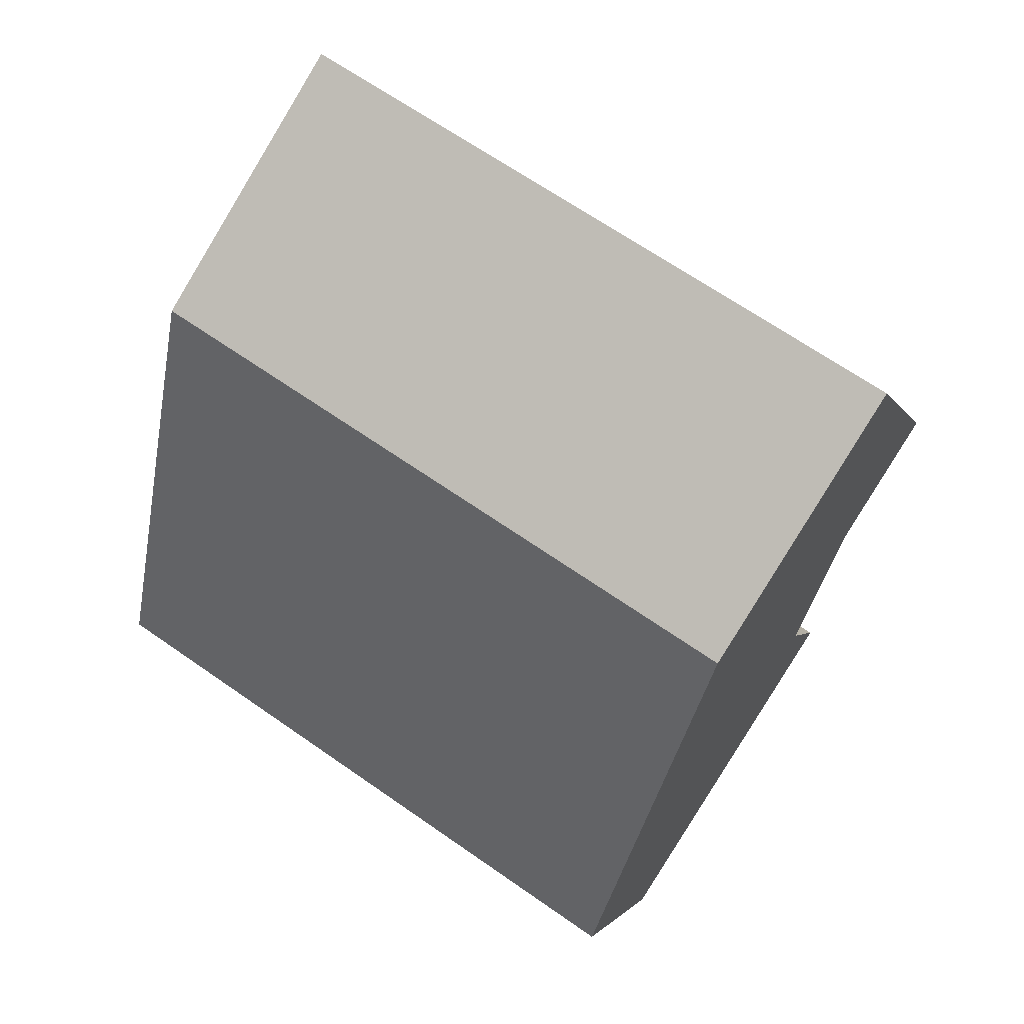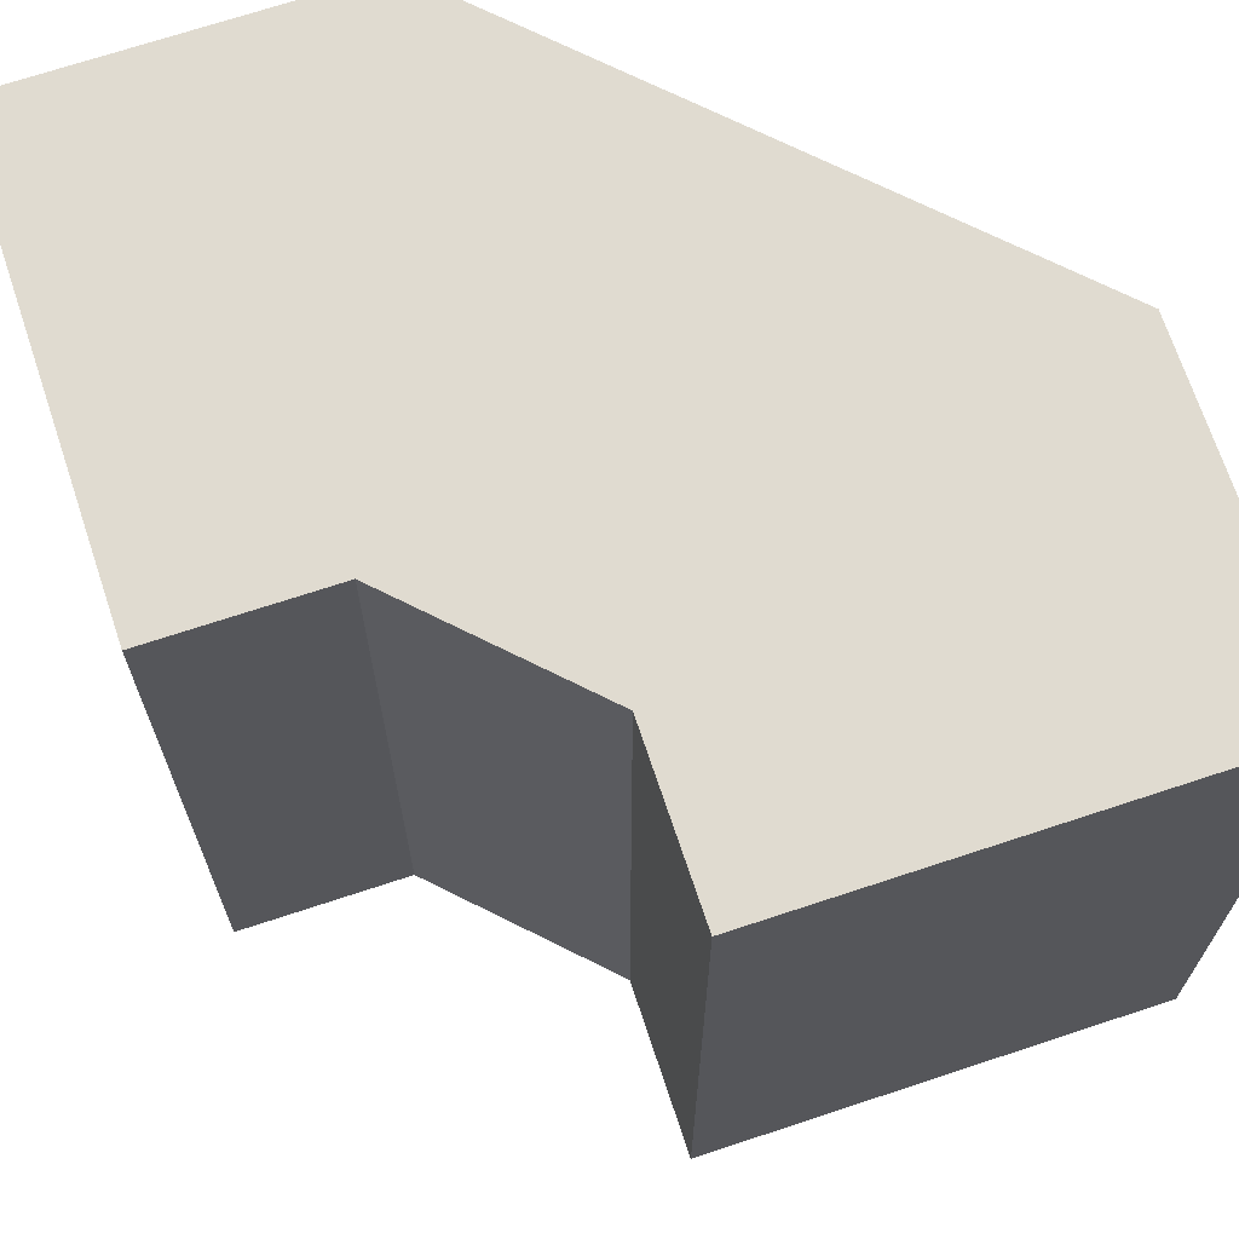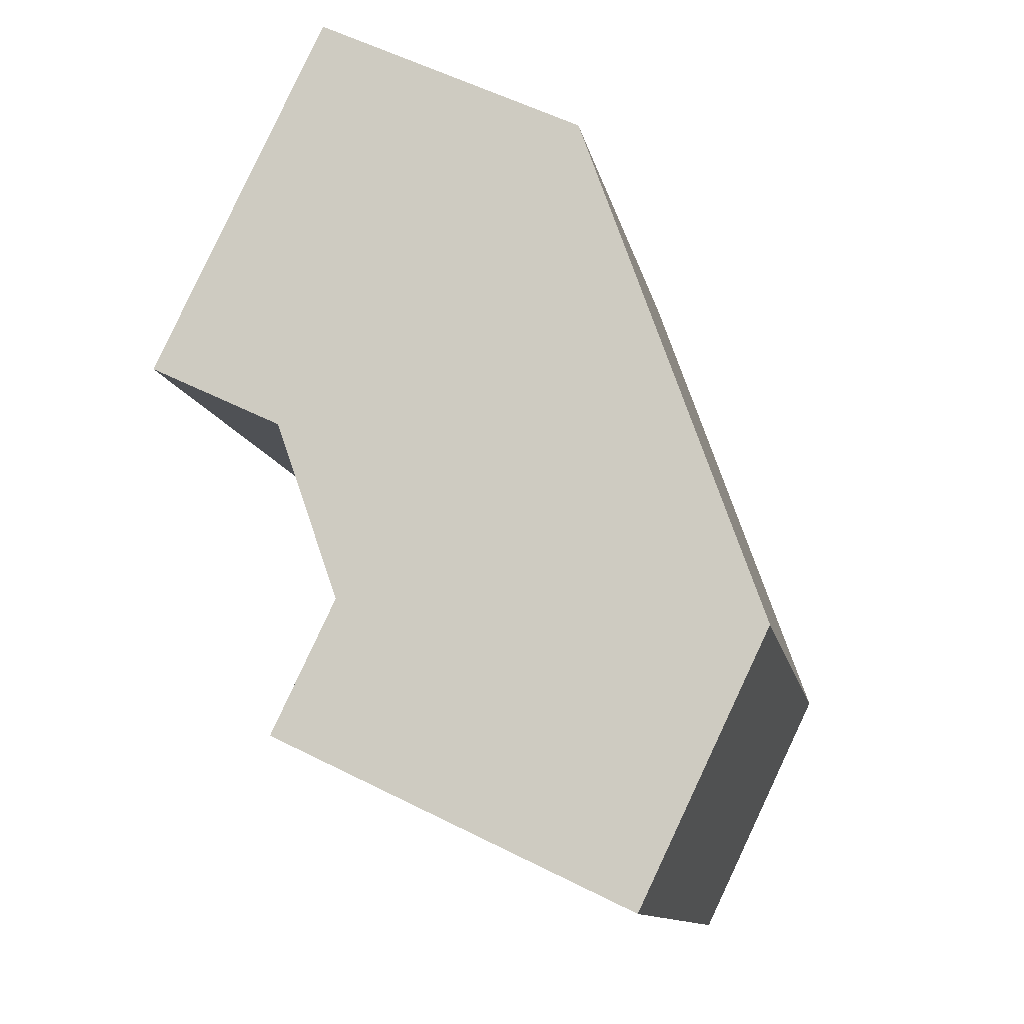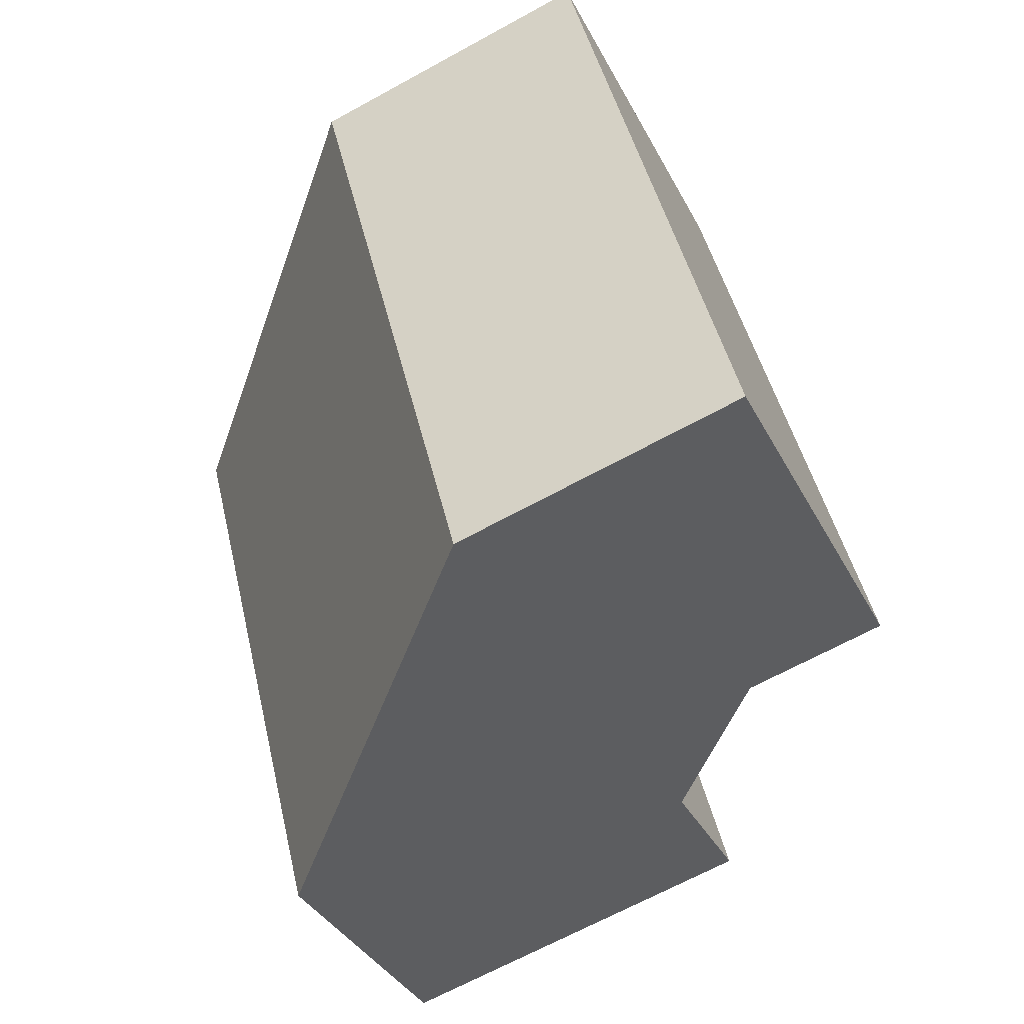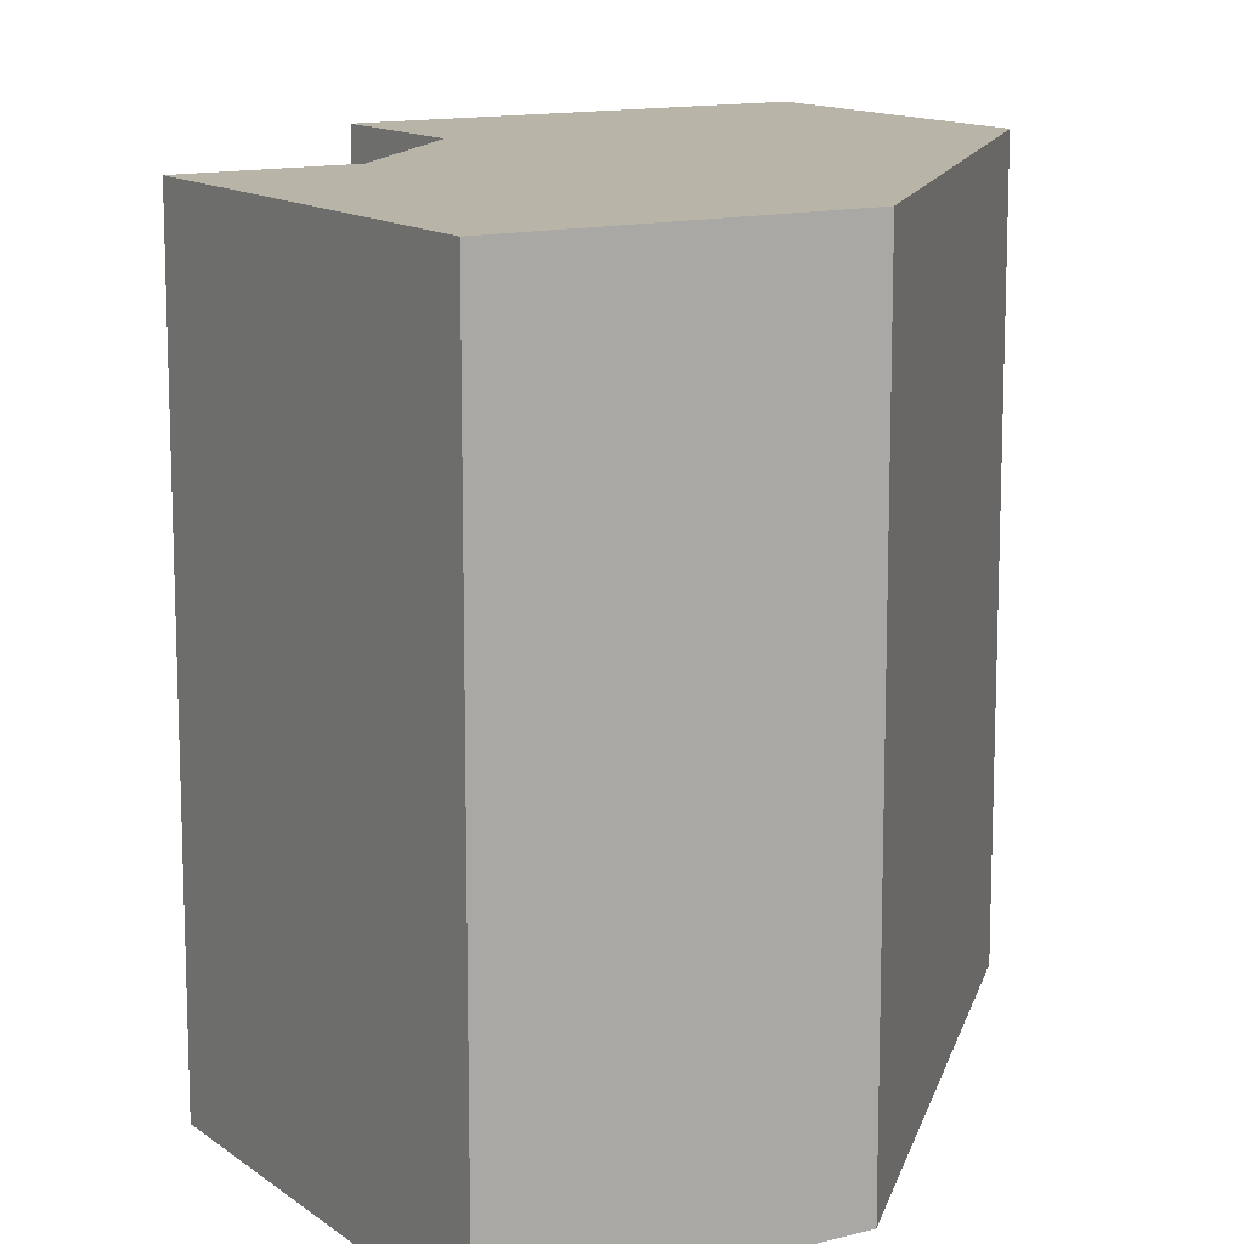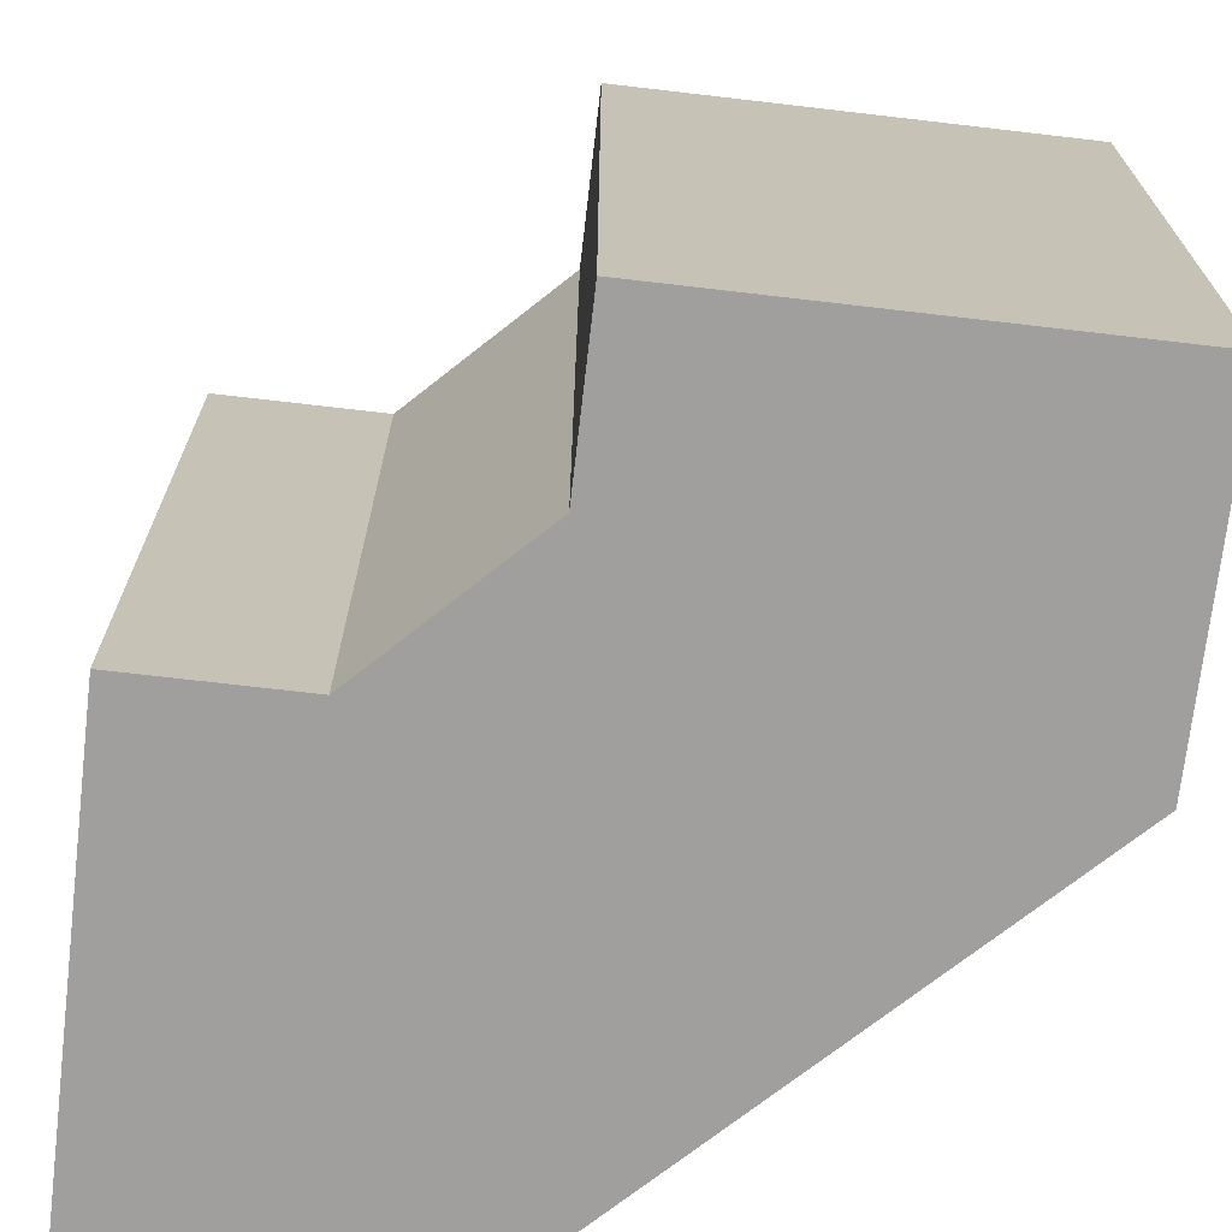
<metadata>
{"format":"obj","ext":"obj","renderer":"f3d","projection":"perspective","resolution":1024,"background":"white","views":[{"elev":66.8,"azim":125.0,"up":"+Z"},{"elev":69.8,"azim":-82.7,"up":"+Y"},{"elev":-11.6,"azim":10.8,"up":"+Z"},{"elev":46.6,"azim":167.0,"up":"+Z"},{"elev":13.0,"azim":-5.9,"up":"+Y"},{"elev":-71.3,"azim":-71.0,"up":"+Y"}]}
</metadata>
<code>
v  12.72 16.95 -14.21
v  15.89 4.67e-16 -7.626
v  12.72 8.701e-16 -14.21
v  16.05 4.456e-16 -7.278
v  15.89 16.95 -7.627
v  16.06 16.95 -7.278
v  11.4 16.95 5.974
v  11.06 -3.759e-16 6.14
v  11.4 -3.658e-16 5.974
v  4.469 -5.697e-16 9.303
v  4.47 16.95 9.303
v  11.06 16.95 6.139
v  6.877 16.95 -11.4
v  3.426 16.95 -9.747
v  6.877 6.983e-16 -11.4
v  3.425 5.968e-16 -9.746
v  1.659 -2.115e-16 3.454
v  0 0 0
v  1.66 16.95 3.454
v  0.0003611 16.95 -0.0005361
v  3.455 16.95 -1.659
v  5.083 3.855e-16 -6.295
v  3.455 1.015e-16 -1.658
v  5.084 16.95 -6.296
g defaultobject
f 1 2 3
f 2 1 4
f 4 1 5
f 4 5 6
f 7 8 9
f 8 7 10
f 10 7 11
f 11 7 12
f 3 13 1
f 13 3 14
f 14 3 15
f 14 15 16
f 11 17 10
f 17 11 18
f 18 11 19
f 18 19 20
f 21 22 23
f 22 21 24
f 4 7 9
f 7 4 6
f 24 16 22
f 16 24 14
f 20 23 18
f 23 20 21
f 15 22 16
f 23 17 18
f 17 23 10
f 10 23 8
f 8 23 22
f 8 22 15
f 8 15 3
f 8 3 9
f 9 3 2
f 9 2 4
f 13 5 1
f 5 13 6
f 6 13 7
f 7 13 14
f 7 14 24
f 7 24 21
f 7 21 20
f 7 20 12
f 12 20 11
f 11 20 19

</code>
